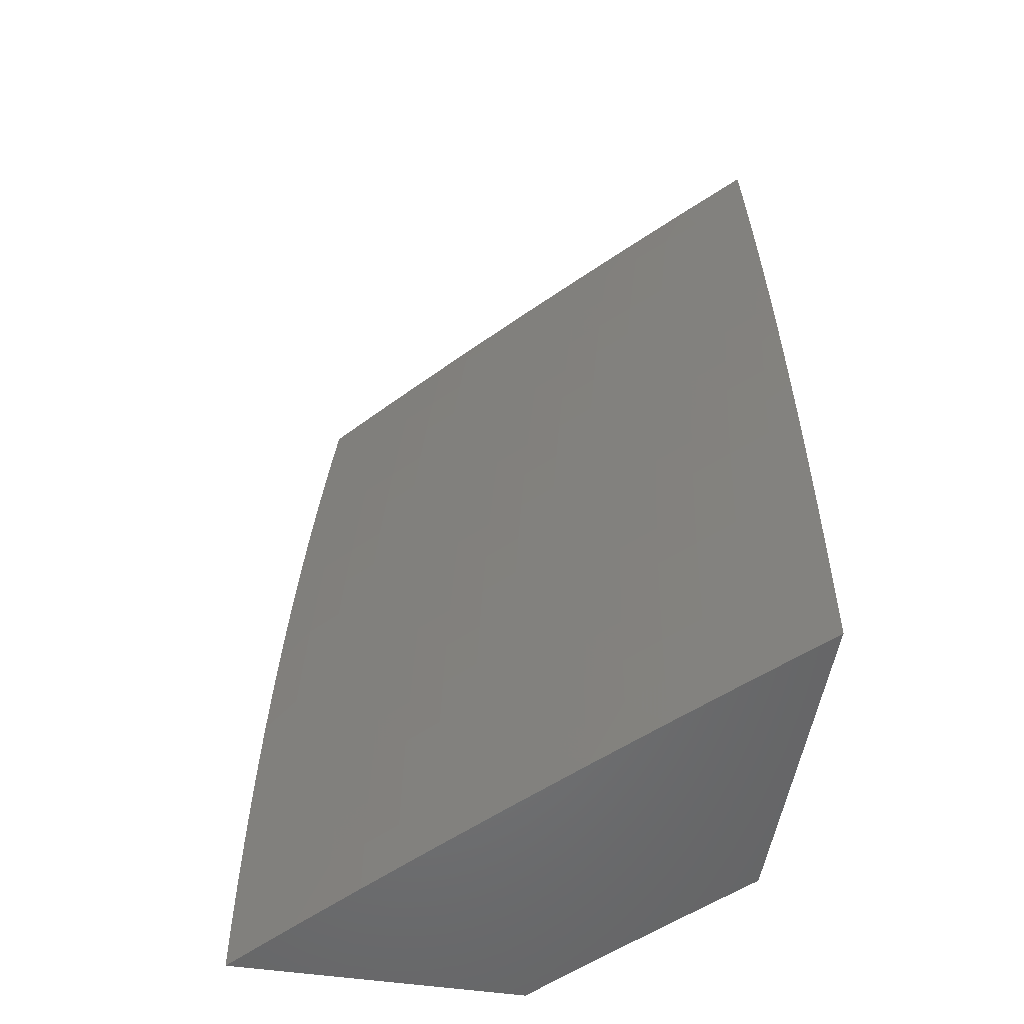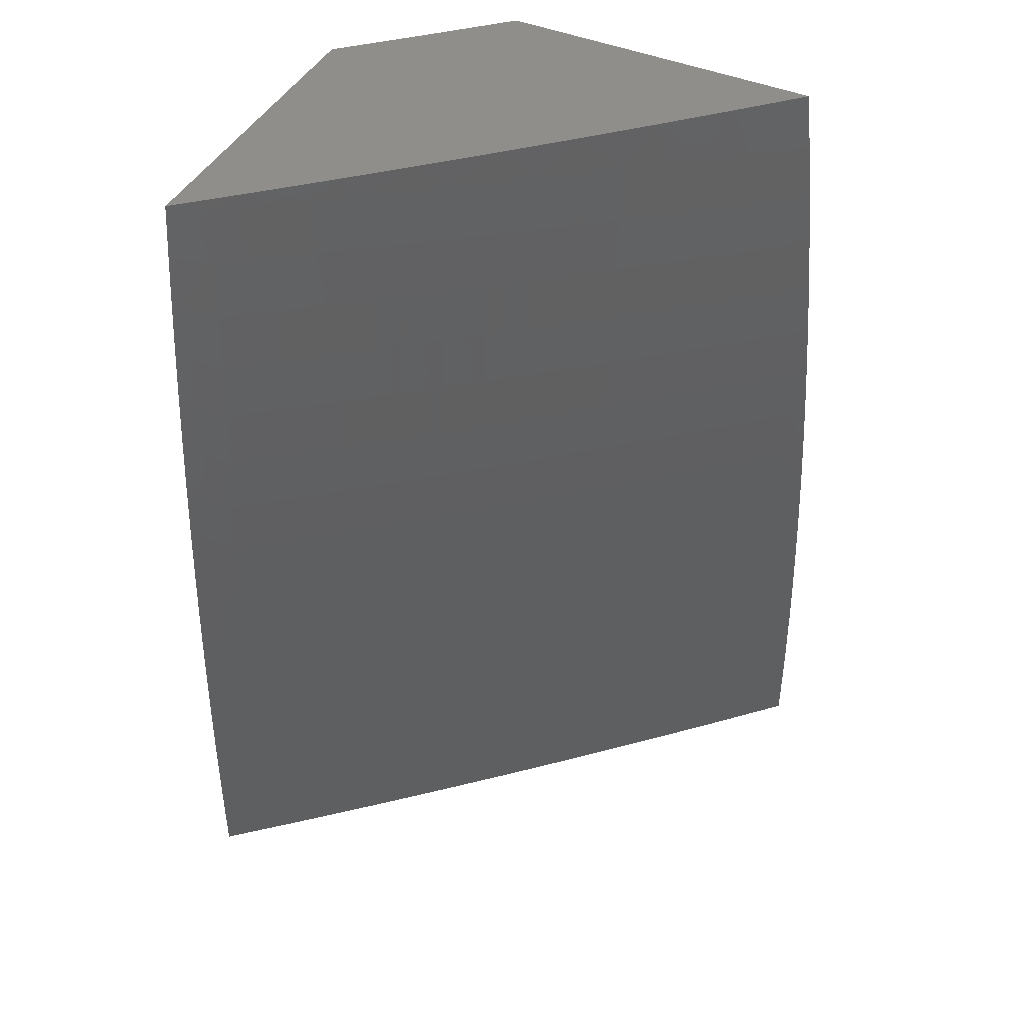
<metadata>
{"format":"stl","ext":"stl","renderer":"f3d","projection":"perspective","resolution":1024,"background":"white","views":[{"elev":-51.8,"azim":171.1,"up":"+Y"},{"elev":44.0,"azim":116.5,"up":"+Y"}]}
</metadata>
<code>
# stl→obj: 352 verts, 700 faces
v 8.161 1.809e-34 -8.057
v 8.214 0 -8
v 8.161 0.06221 -8.058
v 8.214 0.06269 -8
v 8.16 0.1245 -8.058
v 8.213 0.1254 -8
v 8.159 0.1867 -8.058
v 8.212 0.188 -8
v 8.157 0.249 -8.058
v 8.21 0.2507 -8
v 8.208 0.3133 -8
v 8.155 0.3114 -8.058
v 8.205 0.3759 -8
v 8.152 0.3746 -8.058
v 8.202 0.4385 -8
v 8.149 0.4377 -8.058
v 8.198 0.501 -8
v 8.145 0.5009 -8.058
v 8.194 0.5635 -8
v 8.141 0.5643 -8.058
v 8.19 0.626 -8
v 8.136 0.6278 -8.058
v 8.184 0.6885 -8
v 8.131 0.6915 -8.058
v 8.179 0.7509 -8
v 8.125 0.7553 -8.058
v 8.172 0.8132 -8
v 8.118 0.8193 -8.058
v 8.166 0.8755 -8
v 8.111 0.8834 -8.058
v 8.158 0.9378 -8
v 8.104 0.9476 -8.058
v 8.151 1 -8
v 8.076 1 -8.08
v 8.051 0.9414 -8.115
v 8 1 -8.16
v 8 0.9379 -8.168
v 8 0.8757 -8.176
v 8.005 0.8718 -8.171
v 8.058 0.8776 -8.115
v 8 0.8134 -8.183
v 8.012 0.8085 -8.171
v 8.065 0.8139 -8.115
v 8.072 0.7504 -8.115
v 8 0.7511 -8.19
v 8.018 0.7454 -8.171
v 8.078 0.687 -8.115
v 8 0.6887 -8.196
v 8.024 0.6824 -8.171
v 8.083 0.6237 -8.115
v 8 0.6262 -8.201
v 8.029 0.6196 -8.171
v 8.088 0.5606 -8.115
v 8 0.5637 -8.206
v 8.034 0.5569 -8.171
v 8.092 0.4976 -8.115
v 8 0.5012 -8.211
v 8.038 0.4943 -8.171
v 8.096 0.4348 -8.115
v 8 0.4386 -8.215
v 8.042 0.4319 -8.171
v 8.099 0.3722 -8.115
v 8.102 0.3095 -8.115
v 8.104 0.2474 -8.115
v 8 0.376 -8.218
v 8.045 0.3697 -8.171
v 8.048 0.3075 -8.171
v 8.05 0.2458 -8.171
v 8.106 0.1854 -8.115
v 8 0.3133 -8.221
v 8 0.2507 -8.224
v 8 0.188 -8.225
v 8.052 0.1841 -8.171
v 8.107 0.1235 -8.115
v 8 0.1253 -8.227
v 8.053 0.1226 -8.171
v 8.108 0.06172 -8.115
v 8 0.06268 -8.228
v 8.054 0.06123 -8.171
v 8.108 4.824e-34 -8.115
v 8 0 -8.228
v 8.054 5.427e-34 -8.171
v 8.432 1 -8.067
v 8.492 1 -8
v 8.46 0.9893 -8.038
v 8.499 0.9377 -8
v 8.467 0.9223 -8.038
v 8.506 0.8754 -8
v 8.474 0.8554 -8.038
v 8.512 0.8131 -8
v 8.481 0.7886 -8.038
v 8.518 0.7507 -8
v 8.487 0.722 -8.038
v 8.523 0.6883 -8
v 8.492 0.6555 -8.038
v 8.528 0.6259 -8
v 8.497 0.5892 -8.038
v 8.532 0.5634 -8
v 8.501 0.523 -8.038
v 8.536 0.5009 -8
v 8.505 0.457 -8.038
v 8.539 0.4383 -8
v 8.508 0.3912 -8.038
v 8.542 0.3758 -8
v 8.511 0.3255 -8.038
v 8.545 0.3132 -8
v 8.513 0.26 -8.038
v 8.547 0.2506 -8
v 8.515 0.1947 -8.038
v 8.548 0.1879 -8
v 8.516 0.1296 -8.038
v 8.55 0.1253 -8
v 8.517 0.06472 -8.038
v 8.55 0.06266 -8
v 8.551 0 -8
v 8.484 8.119e-34 -8.075
v 8.484 0.06446 -8.075
v 8.483 0.1291 -8.075
v 8.482 0.194 -8.075
v 8.48 0.259 -8.075
v 8.478 0.3242 -8.075
v 8.475 0.3897 -8.075
v 8.472 0.4552 -8.075
v 8.468 0.521 -8.075
v 8.464 0.5869 -8.075
v 8.459 0.6529 -8.075
v 8.453 0.7192 -8.075
v 8.447 0.7855 -8.075
v 8.441 0.852 -8.075
v 8.434 0.9186 -8.075
v 8.426 0.9854 -8.075
v 8.393 0.9815 -8.112
v 8.372 1 -8.133
v 8.36 0.9776 -8.149
v 8.311 1 -8.199
v 8.326 0.9737 -8.186
v 8.292 0.9697 -8.223
v 8.3 0.904 -8.223
v 8.266 0.9003 -8.26
v 8.272 0.835 -8.26
v 8.238 0.8316 -8.296
v 8.245 0.7667 -8.296
v 8.21 0.7635 -8.333
v 8.216 0.699 -8.333
v 8.181 0.696 -8.369
v 8.187 0.6319 -8.369
v 8.152 0.6293 -8.405
v 8.157 0.5656 -8.405
v 8.122 0.5632 -8.441
v 8.126 0.4999 -8.441
v 8.091 0.4978 -8.477
v 8.094 0.435 -8.477
v 8.059 0.4331 -8.512
v 8.062 0.3707 -8.512
v 8.027 0.3691 -8.548
v 8.03 0.3071 -8.548
v 8 0.3134 -8.577
v 8 0.2507 -8.579
v 8.032 0.2453 -8.548
v 8 0.1881 -8.581
v 8.033 0.1837 -8.548
v 8 0.1254 -8.582
v 8.035 0.1223 -8.548
v 8 0.06271 -8.583
v 8.035 0.06106 -8.548
v 8 0 -8.583
v 8.071 -8.119e-34 -8.512
v 8.071 0.06133 -8.512
v 8.106 0.06159 -8.477
v 8.105 0.1234 -8.477
v 8.14 0.1239 -8.441
v 8.139 0.1861 -8.441
v 8.174 0.1869 -8.405
v 8.172 0.2496 -8.405
v 8.207 0.2507 -8.369
v 8.205 0.3138 -8.369
v 8.24 0.3151 -8.333
v 8.237 0.3787 -8.333
v 8.271 0.3803 -8.296
v 8.268 0.4443 -8.296
v 8.303 0.4461 -8.26
v 8.299 0.5106 -8.26
v 8.333 0.5127 -8.223
v 8.329 0.5775 -8.223
v 8.363 0.5799 -8.186
v 8.358 0.6452 -8.186
v 8.392 0.6478 -8.149
v 8.386 0.7135 -8.149
v 8.42 0.7163 -8.112
v 8.414 0.7824 -8.112
v 8.45 0.06421 -8.112
v 8.417 9.279e-34 -8.149
v 8.416 0.06395 -8.149
v 8.382 0.0637 -8.186
v 8.416 0.1281 -8.149
v 8.382 0.1276 -8.186
v 8.414 0.1924 -8.149
v 8.381 0.1917 -8.186
v 8.413 0.257 -8.149
v 8.379 0.2559 -8.186
v 8.41 0.3217 -8.149
v 8.377 0.3204 -8.186
v 8.408 0.3866 -8.149
v 8.374 0.385 -8.186
v 8.404 0.4516 -8.149
v 8.371 0.4498 -8.186
v 8.401 0.5168 -8.149
v 8.367 0.5148 -8.186
v 8.396 0.5822 -8.149
v 8.349 5.8e-34 -8.223
v 8.348 0.06344 -8.223
v 8.348 0.1271 -8.223
v 8.346 0.1909 -8.223
v 8.345 0.2549 -8.223
v 8.343 0.3191 -8.223
v 8.34 0.3834 -8.223
v 8.337 0.448 -8.223
v 8.314 0.06318 -8.26
v 8.28 -9.665e-42 -8.296
v 8.28 0.06292 -8.296
v 8.245 0.06265 -8.333
v 8.279 0.126 -8.296
v 8.245 0.1255 -8.333
v 8.278 0.1893 -8.296
v 8.243 0.1885 -8.333
v 8.276 0.2528 -8.296
v 8.242 0.2517 -8.333
v 8.274 0.3165 -8.296
v 8.211 -5.8e-34 -8.369
v 8.211 0.06239 -8.369
v 8.21 0.125 -8.369
v 8.209 0.1877 -8.369
v 8.176 0.06213 -8.405
v 8.141 -9.279e-34 -8.441
v 8.141 0.06186 -8.441
v 8 0.376 -8.575
v 8.024 0.4312 -8.548
v 8.056 0.4956 -8.512
v 8.087 0.5607 -8.477
v 8.117 0.6266 -8.441
v 8.147 0.6931 -8.405
v 8.176 0.7602 -8.369
v 8.204 0.8281 -8.333
v 8.231 0.8966 -8.296
v 8.258 0.9657 -8.26
v 8.25 1 -8.264
v 8 0.4386 -8.571
v 8.02 0.4934 -8.548
v 8.052 0.5583 -8.512
v 8.082 0.6239 -8.477
v 8.112 0.6901 -8.441
v 8.141 0.757 -8.405
v 8.169 0.8246 -8.369
v 8.197 0.8929 -8.333
v 8.224 0.9617 -8.296
v 8 0.5011 -8.568
v 8.016 0.5559 -8.548
v 8.047 0.6212 -8.512
v 8.077 0.6871 -8.477
v 8.106 0.7538 -8.441
v 8.135 0.8211 -8.405
v 8.163 0.8891 -8.369
v 8.19 0.9577 -8.333
v 8.188 1 -8.329
v 8 0.5636 -8.564
v 8.012 0.6184 -8.548
v 8.042 0.6841 -8.512
v 8.071 0.7505 -8.477
v 8.1 0.8176 -8.441
v 8.128 0.8853 -8.405
v 8.155 0.9537 -8.369
v 8 0.6261 -8.559
v 8.007 0.6812 -8.548
v 8.036 0.7473 -8.512
v 8.065 0.8141 -8.477
v 8.093 0.8815 -8.441
v 8.121 0.9497 -8.405
v 8.126 1 -8.394
v 8 0.6885 -8.554
v 8.001 0.744 -8.548
v 8.03 0.8105 -8.512
v 8.059 0.8777 -8.477
v 8.086 0.9456 -8.441
v 8 0.7509 -8.548
v 8 0.8133 -8.542
v 8.023 0.8739 -8.512
v 8.051 0.9415 -8.477
v 8.063 1 -8.458
v 8 0.8756 -8.536
v 8.016 0.9374 -8.512
v 8 1 -8.521
v 8 0.9378 -8.529
v 8.401 0.915 -8.112
v 8.408 0.8486 -8.112
v 8.367 0.9114 -8.149
v 8.374 0.8453 -8.149
v 8.38 0.7793 -8.149
v 8.333 0.9077 -8.186
v 8.34 0.8419 -8.186
v 8.347 0.7761 -8.186
v 8.353 0.7106 -8.186
v 8.306 0.8384 -8.223
v 8.279 0.7698 -8.26
v 8.25 0.7019 -8.296
v 8.221 0.6346 -8.333
v 8.191 0.568 -8.369
v 8.161 0.5021 -8.405
v 8.13 0.4368 -8.441
v 8.098 0.3723 -8.477
v 8.065 0.3085 -8.512
v 8.313 0.773 -8.223
v 8.319 0.7077 -8.223
v 8.324 0.6425 -8.223
v 8.285 0.7048 -8.26
v 8.256 0.6373 -8.296
v 8.226 0.5704 -8.333
v 8.196 0.5042 -8.369
v 8.164 0.4387 -8.405
v 8.133 0.3739 -8.441
v 8.1 0.3098 -8.477
v 8.067 0.2464 -8.512
v 8.425 0.6504 -8.112
v 8.43 0.5846 -8.112
v 8.434 0.5189 -8.112
v 8.438 0.4534 -8.112
v 8.441 0.3881 -8.112
v 8.444 0.323 -8.112
v 8.446 0.258 -8.112
v 8.448 0.1932 -8.112
v 8.449 0.1286 -8.112
v 8.29 0.6399 -8.26
v 8.295 0.5752 -8.26
v 8.26 0.5728 -8.296
v 8.23 0.5063 -8.333
v 8.199 0.4406 -8.369
v 8.168 0.3755 -8.405
v 8.135 0.3112 -8.441
v 8.102 0.2475 -8.477
v 8.069 0.1845 -8.512
v 8.265 0.5085 -8.296
v 8.234 0.4424 -8.333
v 8.202 0.3771 -8.369
v 8.17 0.3125 -8.405
v 8.137 0.2486 -8.441
v 8.104 0.1853 -8.477
v 8.07 0.1228 -8.512
v 8.306 0.3819 -8.26
v 8.308 0.3178 -8.26
v 8.311 0.2539 -8.26
v 8.312 0.1901 -8.26
v 8.314 0.1265 -8.26
v 8.175 0.1244 -8.405
f 1 2 3
f 3 2 4
f 3 4 5
f 5 4 6
f 5 6 7
f 7 6 8
f 7 8 9
f 9 8 10
f 9 10 11
f 9 11 12
f 12 11 13
f 12 13 14
f 14 13 15
f 14 15 16
f 16 15 17
f 16 17 18
f 18 17 19
f 18 19 20
f 20 19 21
f 20 21 22
f 22 21 23
f 22 23 24
f 24 23 25
f 24 25 26
f 26 25 27
f 26 27 28
f 28 27 29
f 28 29 30
f 30 29 31
f 30 31 32
f 32 31 33
f 32 33 34
f 32 34 35
f 35 34 36
f 35 36 37
f 38 39 37
f 37 39 40
f 37 40 35
f 35 40 30
f 35 30 32
f 38 41 39
f 39 41 42
f 39 42 43
f 43 42 44
f 43 44 26
f 26 44 24
f 41 45 42
f 42 45 46
f 42 46 44
f 44 46 47
f 44 47 24
f 24 47 22
f 45 48 46
f 46 48 49
f 46 49 47
f 47 49 50
f 47 50 22
f 22 50 20
f 48 51 49
f 49 51 52
f 49 52 50
f 50 52 53
f 50 53 20
f 20 53 18
f 51 54 52
f 52 54 55
f 52 55 53
f 53 55 56
f 53 56 18
f 18 56 16
f 54 57 55
f 55 57 58
f 55 58 56
f 56 58 59
f 56 59 16
f 16 59 14
f 57 60 58
f 58 60 61
f 58 61 59
f 59 61 62
f 59 62 14
f 14 62 63
f 14 63 12
f 12 63 64
f 12 64 9
f 9 64 7
f 60 65 61
f 61 65 66
f 61 66 62
f 62 66 67
f 62 67 63
f 63 67 68
f 63 68 64
f 64 68 69
f 64 69 7
f 7 69 5
f 65 70 66
f 66 70 67
f 70 71 67
f 67 71 68
f 71 72 68
f 68 72 73
f 68 73 69
f 69 73 74
f 69 74 5
f 5 74 3
f 72 75 73
f 73 75 76
f 73 76 74
f 74 76 77
f 74 77 3
f 3 77 1
f 75 78 76
f 76 78 79
f 76 79 77
f 77 79 80
f 77 80 1
f 78 81 79
f 79 81 82
f 79 82 80
f 26 28 43
f 43 28 40
f 43 40 39
f 30 40 28
f 83 84 85
f 85 84 86
f 85 86 87
f 87 86 88
f 87 88 89
f 89 88 90
f 89 90 91
f 91 90 92
f 91 92 93
f 93 92 94
f 93 94 95
f 95 94 96
f 95 96 97
f 97 96 98
f 97 98 99
f 99 98 100
f 99 100 101
f 101 100 102
f 101 102 103
f 103 102 104
f 103 104 105
f 105 104 106
f 105 106 107
f 107 106 108
f 107 108 109
f 109 108 110
f 109 110 111
f 111 110 112
f 111 112 113
f 113 112 114
f 113 114 115
f 115 116 113
f 113 116 117
f 113 117 111
f 111 117 118
f 111 118 109
f 109 118 119
f 109 119 107
f 107 119 120
f 107 120 105
f 105 120 121
f 105 121 103
f 103 121 122
f 103 122 101
f 101 122 123
f 101 123 99
f 99 123 124
f 99 124 97
f 97 124 125
f 97 125 95
f 95 125 126
f 95 126 93
f 93 126 127
f 93 127 91
f 91 127 128
f 91 128 89
f 89 128 129
f 89 129 87
f 87 129 130
f 87 130 85
f 85 130 131
f 85 131 83
f 83 131 132
f 83 132 133
f 133 132 134
f 133 134 135
f 135 134 136
f 135 136 137
f 137 136 138
f 137 138 139
f 139 138 140
f 139 140 141
f 141 140 142
f 141 142 143
f 143 142 144
f 143 144 145
f 145 144 146
f 145 146 147
f 147 146 148
f 147 148 149
f 149 148 150
f 149 150 151
f 151 150 152
f 151 152 153
f 153 152 154
f 153 154 155
f 155 154 156
f 155 156 157
f 157 156 158
f 158 156 159
f 158 159 160
f 160 159 161
f 160 161 162
f 162 161 163
f 162 163 164
f 164 163 165
f 164 165 166
f 166 165 167
f 167 165 168
f 167 168 169
f 169 168 170
f 169 170 171
f 171 170 172
f 171 172 173
f 173 172 174
f 173 174 175
f 175 174 176
f 175 176 177
f 177 176 178
f 177 178 179
f 179 178 180
f 179 180 181
f 181 180 182
f 181 182 183
f 183 182 184
f 183 184 185
f 185 184 186
f 185 186 187
f 187 186 188
f 187 188 189
f 189 188 190
f 189 190 128
f 128 190 129
f 117 116 191
f 191 116 192
f 191 192 193
f 193 192 194
f 193 194 195
f 195 194 196
f 195 196 197
f 197 196 198
f 197 198 199
f 199 198 200
f 199 200 201
f 201 200 202
f 201 202 203
f 203 202 204
f 203 204 205
f 205 204 206
f 205 206 207
f 207 206 208
f 207 208 209
f 209 208 185
f 209 185 187
f 192 210 194
f 194 210 211
f 194 211 196
f 196 211 212
f 196 212 198
f 198 212 213
f 198 213 200
f 200 213 214
f 200 214 202
f 202 214 215
f 202 215 204
f 204 215 216
f 204 216 206
f 206 216 217
f 206 217 208
f 208 217 183
f 208 183 185
f 211 210 218
f 218 210 219
f 218 219 220
f 220 219 221
f 220 221 222
f 222 221 223
f 222 223 224
f 224 223 225
f 224 225 226
f 226 225 227
f 226 227 228
f 228 227 177
f 228 177 179
f 219 229 221
f 221 229 230
f 221 230 223
f 223 230 231
f 223 231 225
f 225 231 232
f 225 232 227
f 227 232 175
f 227 175 177
f 230 229 233
f 233 229 234
f 233 234 235
f 235 234 169
f 235 169 171
f 234 167 169
f 157 236 155
f 155 236 237
f 155 237 153
f 153 237 238
f 153 238 151
f 151 238 239
f 151 239 149
f 149 239 240
f 149 240 147
f 147 240 241
f 147 241 145
f 145 241 242
f 145 242 143
f 143 242 243
f 143 243 141
f 141 243 244
f 141 244 139
f 139 244 245
f 139 245 137
f 137 245 246
f 137 246 135
f 236 247 237
f 237 247 248
f 237 248 238
f 238 248 249
f 238 249 239
f 239 249 250
f 239 250 240
f 240 250 251
f 240 251 241
f 241 251 252
f 241 252 242
f 242 252 253
f 242 253 243
f 243 253 254
f 243 254 244
f 244 254 255
f 244 255 245
f 245 255 246
f 247 256 248
f 248 256 257
f 248 257 249
f 249 257 258
f 249 258 250
f 250 258 259
f 250 259 251
f 251 259 260
f 251 260 252
f 252 260 261
f 252 261 253
f 253 261 262
f 253 262 254
f 254 262 263
f 254 263 255
f 255 263 264
f 255 264 246
f 256 265 257
f 257 265 266
f 257 266 258
f 258 266 267
f 258 267 259
f 259 267 268
f 259 268 260
f 260 268 269
f 260 269 261
f 261 269 270
f 261 270 262
f 262 270 271
f 262 271 263
f 263 271 264
f 265 272 266
f 266 272 273
f 266 273 267
f 267 273 274
f 267 274 268
f 268 274 275
f 268 275 269
f 269 275 276
f 269 276 270
f 270 276 277
f 270 277 271
f 271 277 278
f 271 278 264
f 272 279 273
f 273 279 280
f 273 280 274
f 274 280 281
f 274 281 275
f 275 281 282
f 275 282 276
f 276 282 283
f 276 283 277
f 277 283 278
f 279 284 280
f 280 284 285
f 280 285 281
f 281 285 286
f 281 286 282
f 282 286 287
f 282 287 283
f 283 287 288
f 283 288 278
f 285 289 286
f 286 289 290
f 286 290 287
f 287 290 291
f 287 291 288
f 289 292 290
f 290 292 291
f 132 131 293
f 293 131 130
f 293 130 294
f 294 130 129
f 294 129 190
f 134 132 295
f 295 132 293
f 295 293 296
f 296 293 294
f 296 294 297
f 297 294 190
f 297 190 188
f 136 134 298
f 298 134 295
f 298 295 299
f 299 295 296
f 299 296 300
f 300 296 297
f 300 297 301
f 301 297 188
f 301 188 186
f 136 298 138
f 138 298 302
f 138 302 140
f 140 302 303
f 140 303 142
f 142 303 304
f 142 304 144
f 144 304 305
f 144 305 146
f 146 305 306
f 146 306 148
f 148 306 307
f 148 307 150
f 150 307 308
f 150 308 152
f 152 308 309
f 152 309 154
f 154 309 310
f 154 310 156
f 156 310 159
f 302 298 299
f 302 299 311
f 311 299 300
f 311 300 312
f 312 300 301
f 312 301 313
f 313 301 186
f 313 186 184
f 189 128 127
f 302 311 303
f 303 311 314
f 303 314 304
f 304 314 315
f 304 315 305
f 305 315 316
f 305 316 306
f 306 316 317
f 306 317 307
f 307 317 318
f 307 318 308
f 308 318 319
f 308 319 309
f 309 319 320
f 309 320 310
f 310 320 321
f 310 321 159
f 159 321 161
f 314 311 312
f 189 127 322
f 322 127 126
f 322 126 323
f 323 126 125
f 323 125 324
f 324 125 124
f 324 124 325
f 325 124 123
f 325 123 326
f 326 123 122
f 326 122 327
f 327 122 121
f 327 121 328
f 328 121 120
f 328 120 329
f 329 120 119
f 329 119 330
f 330 119 118
f 330 118 191
f 191 118 117
f 314 312 331
f 331 312 313
f 331 313 332
f 332 313 184
f 332 184 182
f 209 187 322
f 322 187 189
f 209 322 323
f 314 331 315
f 315 331 333
f 315 333 316
f 316 333 334
f 316 334 317
f 317 334 335
f 317 335 318
f 318 335 336
f 318 336 319
f 319 336 337
f 319 337 320
f 320 337 338
f 320 338 321
f 321 338 339
f 321 339 161
f 161 339 163
f 333 331 332
f 207 209 323
f 207 323 324
f 333 332 340
f 340 332 182
f 340 182 180
f 205 207 324
f 205 324 325
f 181 183 217
f 333 340 334
f 334 340 341
f 334 341 335
f 335 341 342
f 335 342 336
f 336 342 343
f 336 343 337
f 337 343 344
f 337 344 338
f 338 344 345
f 338 345 339
f 339 345 346
f 339 346 163
f 163 346 165
f 341 340 180
f 203 205 325
f 203 325 326
f 181 217 347
f 347 217 216
f 347 216 348
f 348 216 215
f 348 215 349
f 349 215 214
f 349 214 350
f 350 214 213
f 350 213 351
f 351 213 212
f 351 212 218
f 218 212 211
f 342 341 178
f 178 341 180
f 201 203 326
f 201 326 327
f 228 179 347
f 347 179 181
f 228 347 348
f 343 342 176
f 176 342 178
f 199 201 327
f 199 327 328
f 226 228 348
f 226 348 349
f 344 343 174
f 174 343 176
f 197 199 328
f 197 328 329
f 224 226 349
f 224 349 350
f 173 175 232
f 345 344 172
f 172 344 174
f 195 197 329
f 195 329 330
f 222 224 350
f 222 350 351
f 173 232 352
f 352 232 231
f 352 231 233
f 233 231 230
f 346 345 170
f 170 345 172
f 193 195 330
f 193 330 191
f 220 222 351
f 220 351 218
f 235 171 352
f 352 171 173
f 235 352 233
f 165 346 168
f 168 346 170
f 34 264 36
f 36 264 278
f 36 278 288
f 33 135 34
f 34 135 246
f 34 246 264
f 84 83 33
f 33 83 133
f 33 133 135
f 288 291 36
f 33 31 84
f 84 31 29
f 84 29 27
f 27 25 84
f 84 25 86
f 86 25 23
f 86 23 88
f 88 23 90
f 90 23 21
f 90 21 92
f 92 21 19
f 92 19 94
f 94 19 17
f 94 17 96
f 96 17 15
f 96 15 98
f 98 15 100
f 100 15 13
f 100 13 102
f 102 13 11
f 102 11 104
f 104 11 10
f 104 10 106
f 106 10 8
f 106 8 108
f 108 8 110
f 110 8 6
f 110 6 112
f 112 6 4
f 112 4 114
f 114 4 2
f 114 2 115
f 1 210 2
f 2 210 192
f 2 192 116
f 210 1 219
f 219 1 80
f 219 80 82
f 219 82 229
f 229 82 81
f 229 81 234
f 234 81 167
f 167 81 166
f 116 115 2
f 166 81 164
f 164 81 78
f 164 78 162
f 162 78 75
f 162 75 160
f 160 75 72
f 160 72 158
f 158 72 157
f 157 72 71
f 157 71 236
f 236 71 70
f 236 70 247
f 247 70 65
f 247 65 256
f 256 65 60
f 256 60 265
f 265 60 272
f 272 60 57
f 272 57 279
f 279 57 54
f 279 54 284
f 284 54 51
f 284 51 285
f 285 51 48
f 285 48 289
f 289 48 292
f 292 48 45
f 292 45 291
f 291 45 41
f 291 41 38
f 38 37 291
f 291 37 36

</code>
